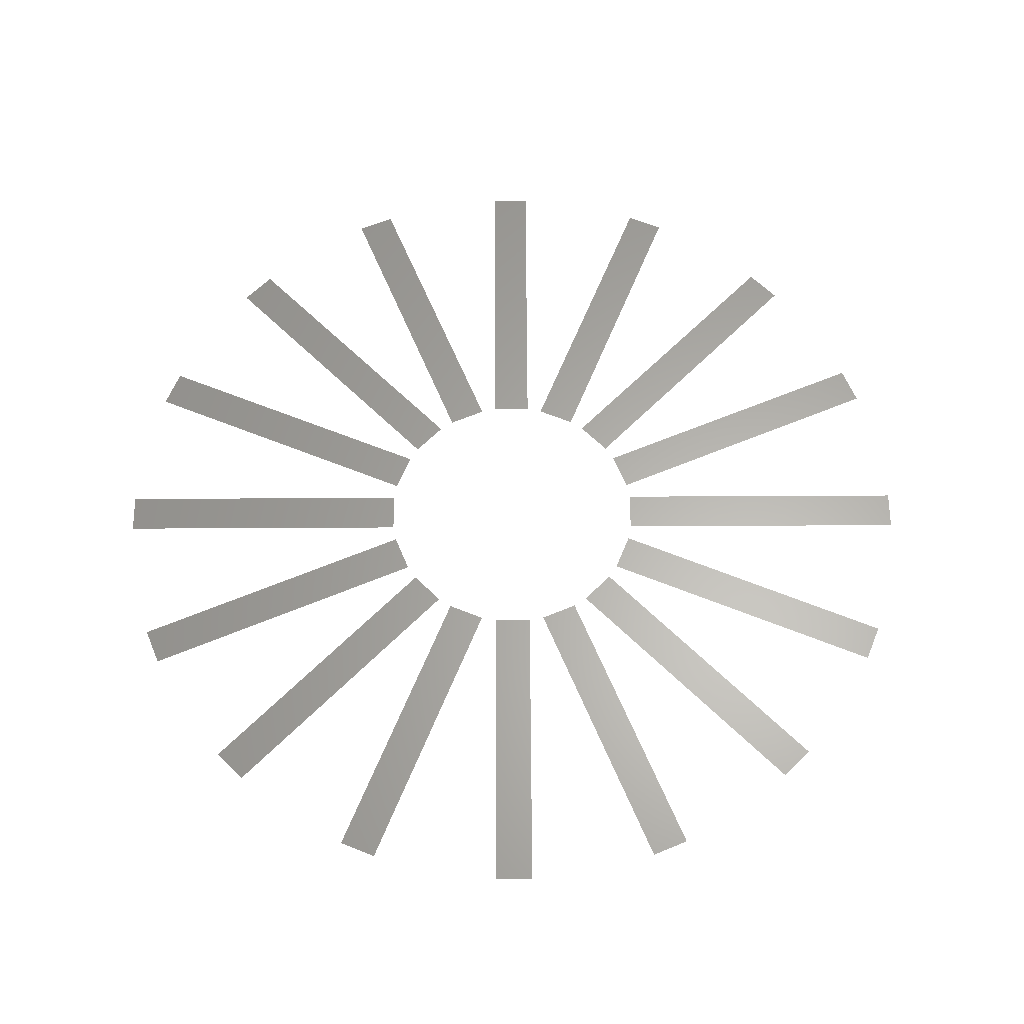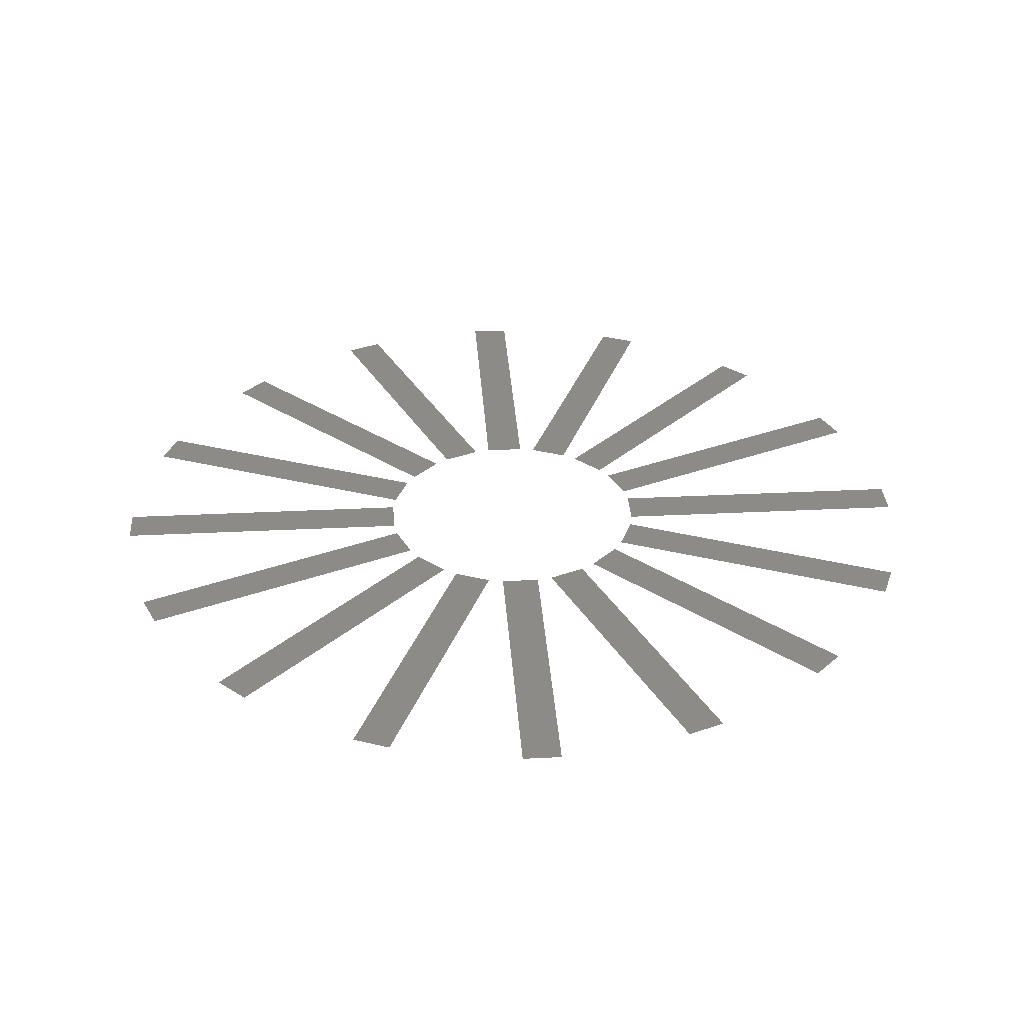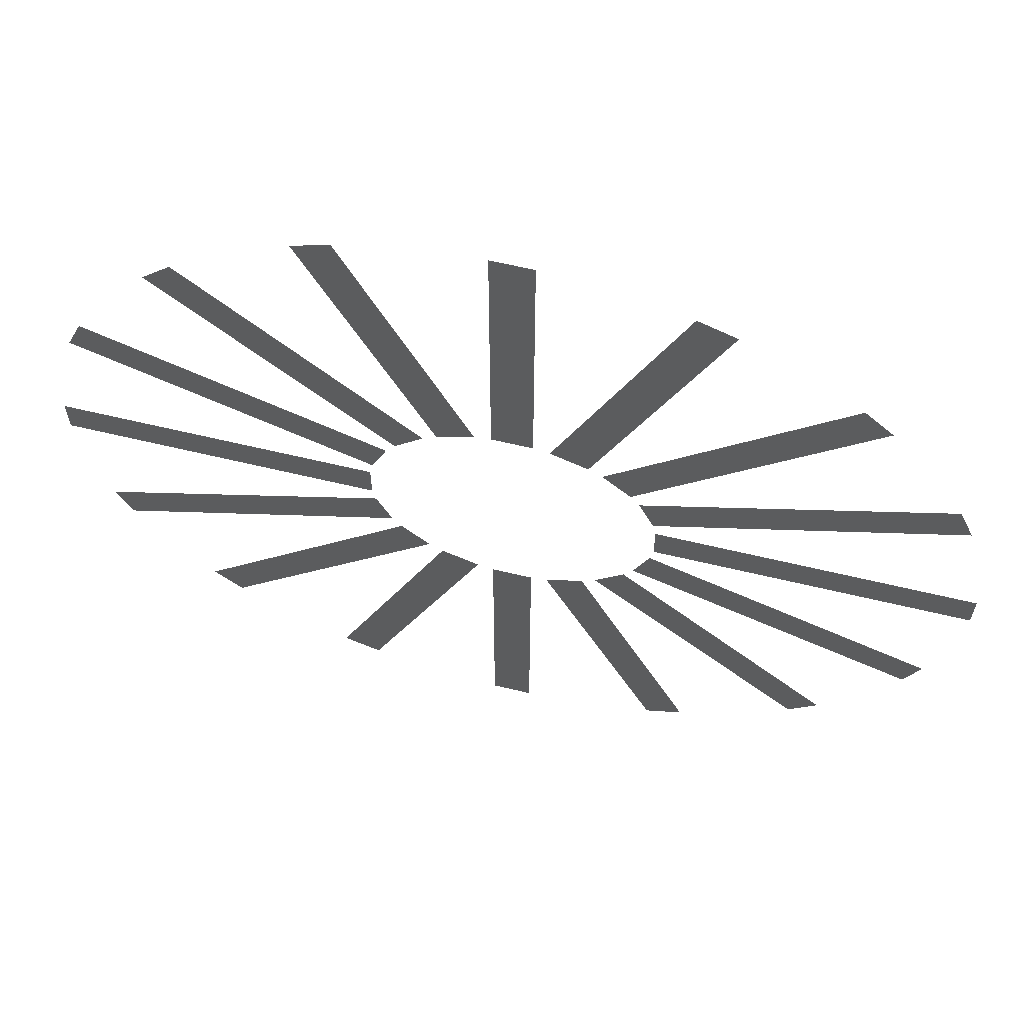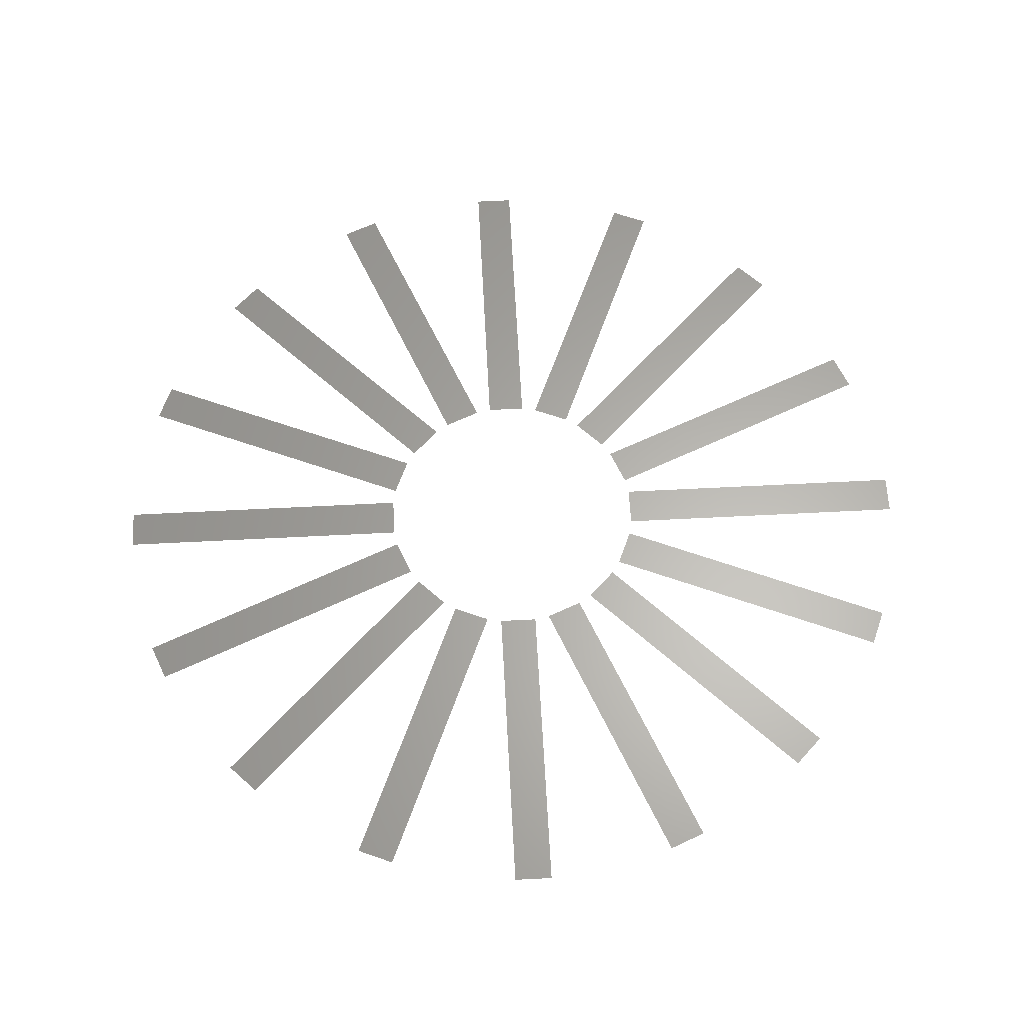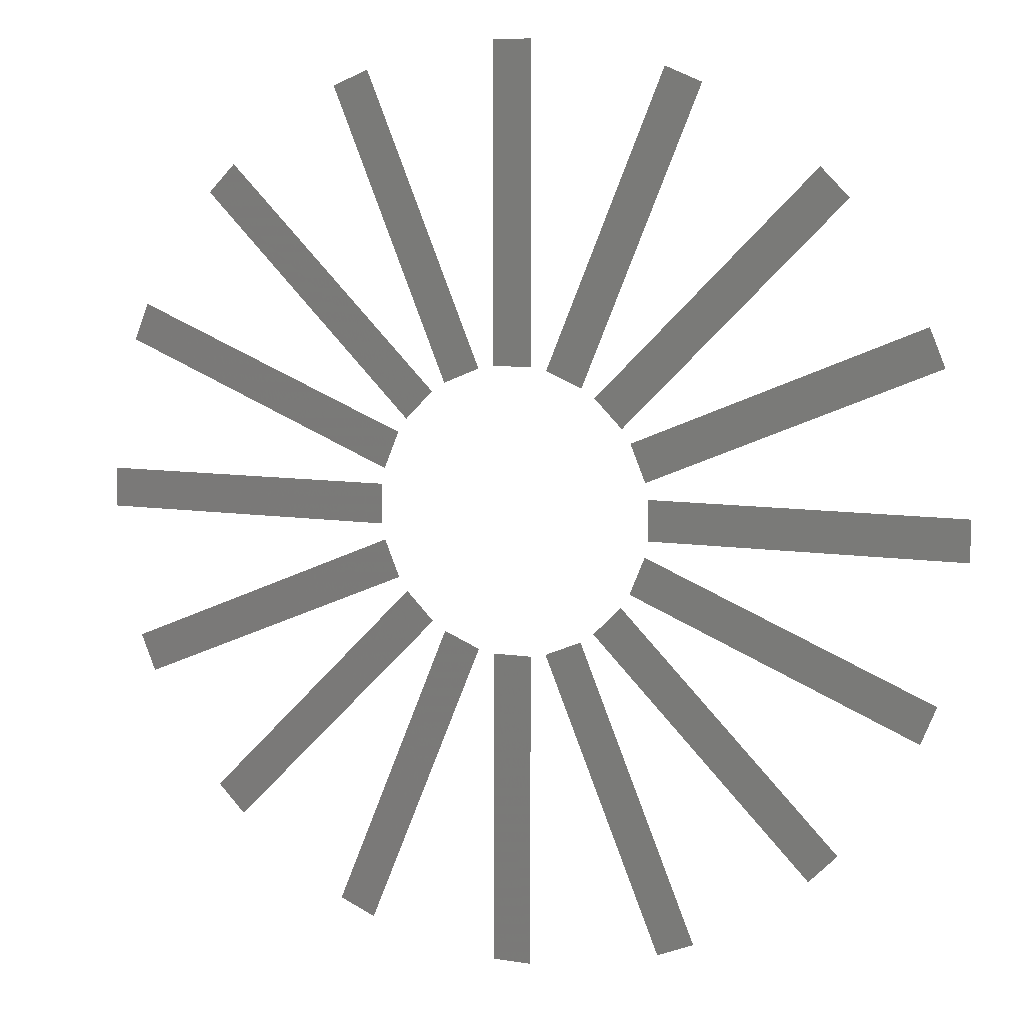
<metadata>
{"format":"stl","ext":"stl","renderer":"f3d","projection":"perspective","resolution":1024,"background":"white","views":[{"elev":63.0,"azim":-135.3,"up":"+Z"},{"elev":33.6,"azim":41.1,"up":"+Z"},{"elev":63.7,"azim":13.6,"up":"+Y"},{"elev":63.2,"azim":-138.0,"up":"+Z"},{"elev":8.2,"azim":-155.7,"up":"+Y"}]}
</metadata>
<code>
# stl→obj: 64 verts, 32 faces
v 3.198 0.45 0.5
v 10.22 0.45 0.5
v 10.22 -0.45 0.5
v 3.198 -0.45 0.5
v 2.783 1.64 0.5
v 9.268 4.326 0.5
v 9.613 3.495 0.5
v 3.127 0.8082 0.5
v 1.943 2.58 0.5
v 6.907 7.544 0.5
v 7.544 6.907 0.5
v 2.58 1.943 0.5
v 0.8082 3.127 0.5
v 3.495 9.613 0.5
v 4.326 9.268 0.5
v 1.64 2.783 0.5
v -0.45 3.198 0.5
v -0.45 10.22 0.5
v 0.45 10.22 0.5
v 0.45 3.198 0.5
v -1.64 2.783 0.5
v -4.326 9.268 0.5
v -3.495 9.613 0.5
v -0.8082 3.127 0.5
v -2.58 1.943 0.5
v -7.544 6.907 0.5
v -6.907 7.544 0.5
v -1.943 2.58 0.5
v -3.127 0.8082 0.5
v -9.613 3.495 0.5
v -9.268 4.326 0.5
v -2.783 1.64 0.5
v -3.198 -0.45 0.5
v -10.22 -0.45 0.5
v -10.22 0.45 0.5
v -3.198 0.45 0.5
v -2.783 -1.64 0.5
v -9.268 -4.326 0.5
v -9.613 -3.495 0.5
v -3.127 -0.8082 0.5
v -1.943 -2.58 0.5
v -6.907 -7.544 0.5
v -7.544 -6.907 0.5
v -2.58 -1.943 0.5
v -0.8082 -3.127 0.5
v -3.495 -9.613 0.5
v -4.326 -9.268 0.5
v -1.64 -2.783 0.5
v 0.45 -3.198 0.5
v 0.45 -10.22 0.5
v -0.45 -10.22 0.5
v -0.45 -3.198 0.5
v 1.64 -2.783 0.5
v 4.326 -9.268 0.5
v 3.495 -9.613 0.5
v 0.8082 -3.127 0.5
v 2.58 -1.943 0.5
v 7.544 -6.907 0.5
v 6.907 -7.544 0.5
v 1.943 -2.58 0.5
v 3.127 -0.8082 0.5
v 9.613 -3.495 0.5
v 9.268 -4.326 0.5
v 2.783 -1.64 0.5
f 1 2 3
f 1 3 4
f 5 6 7
f 5 7 8
f 9 10 11
f 9 11 12
f 13 14 15
f 13 15 16
f 17 18 19
f 17 19 20
f 21 22 23
f 21 23 24
f 25 26 27
f 25 27 28
f 29 30 31
f 29 31 32
f 33 34 35
f 33 35 36
f 37 38 39
f 37 39 40
f 41 42 43
f 41 43 44
f 45 46 47
f 45 47 48
f 49 50 51
f 49 51 52
f 53 54 55
f 53 55 56
f 57 58 59
f 57 59 60
f 61 62 63
f 61 63 64

</code>
